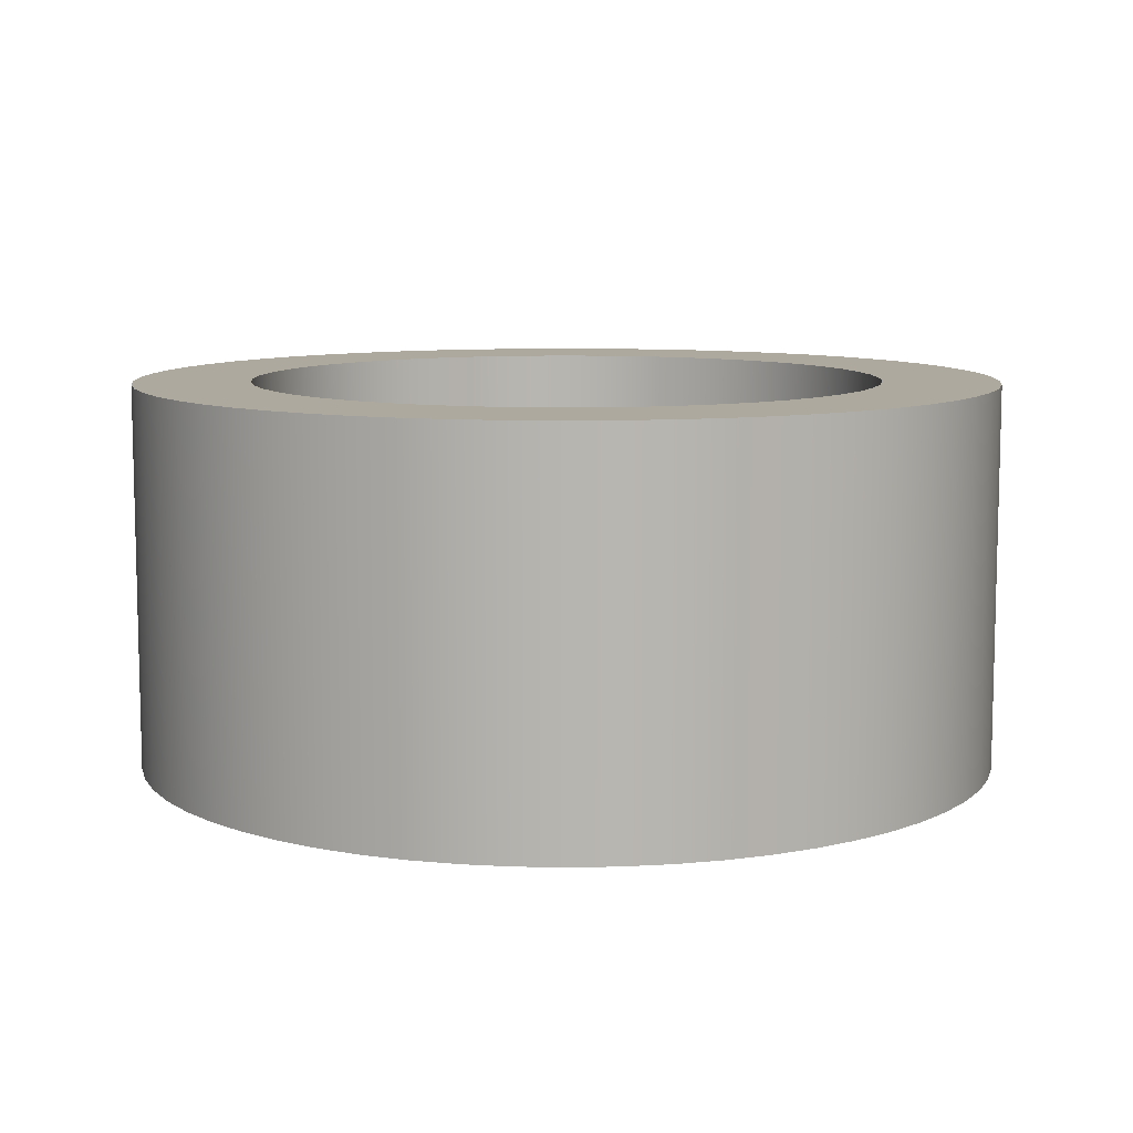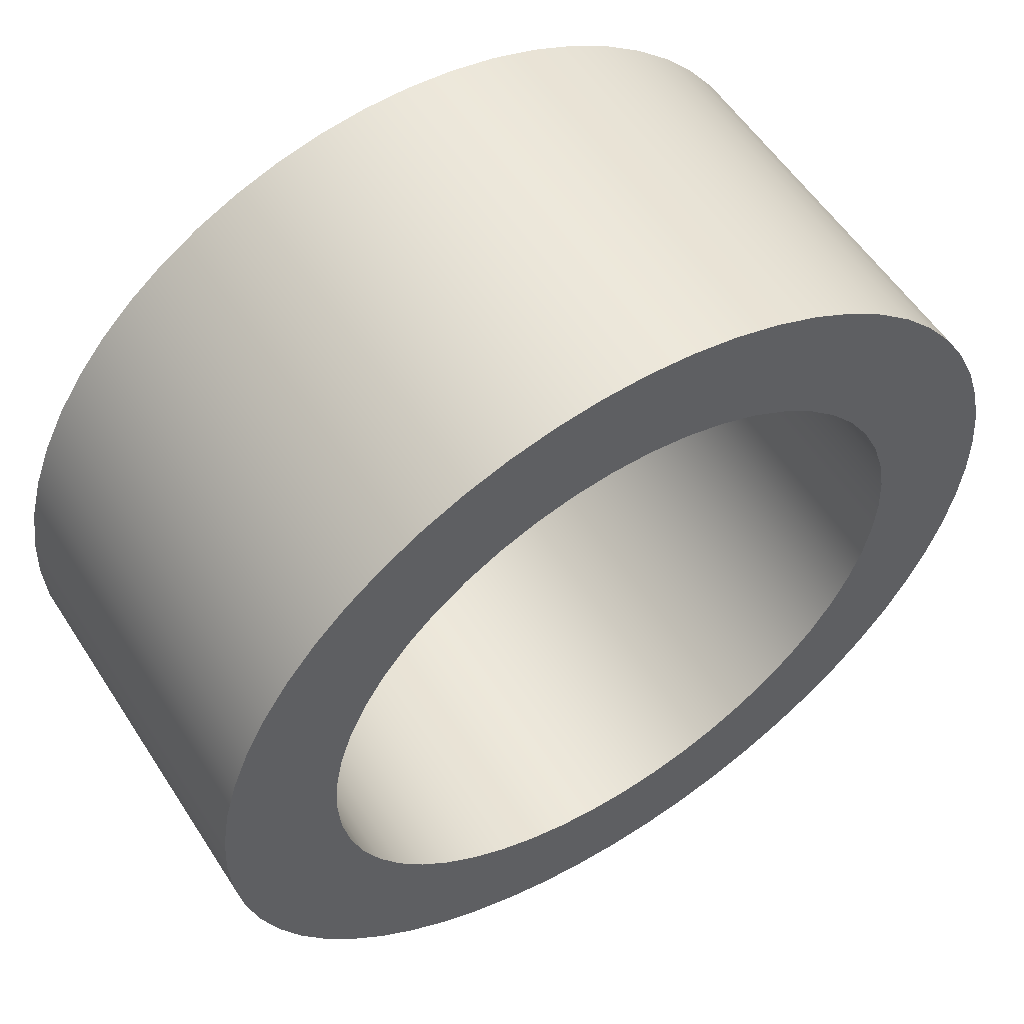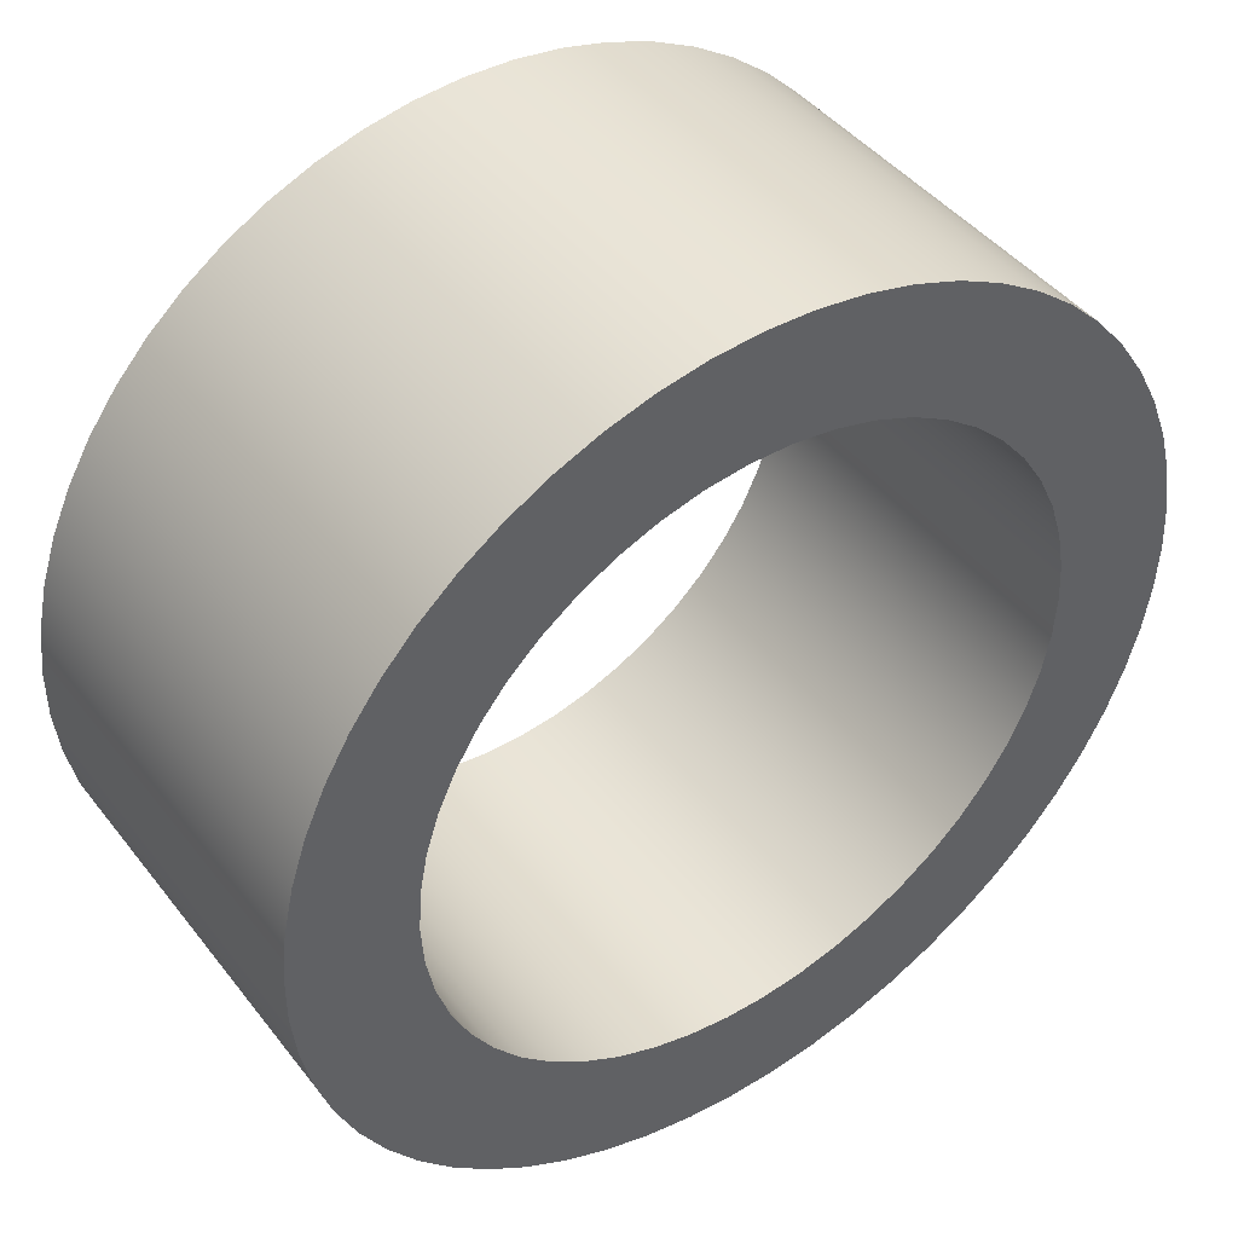
<metadata>
{"format":"obj","ext":"obj","renderer":"f3d","projection":"perspective","resolution":1024,"background":"white","views":[{"elev":9.1,"azim":-65.6,"up":"+Y"},{"elev":55.9,"azim":-32.5,"up":"+Z"},{"elev":43.7,"azim":145.1,"up":"+Z"}]}
</metadata>
<code>
v -0.6575 0.8 8.052e-17
v -0.6523 0.8 0.08241
v -0.6368 0.8 0.1635
v -0.6113 0.8 0.242
v -0.5762 0.8 0.3168
v -0.5319 0.8 0.3865
v -0.4793 0.8 0.4501
v -0.4191 0.8 0.5066
v -0.3523 0.8 0.5551
v -0.2799 0.8 0.5949
v -0.2032 0.8 0.6253
v -0.1232 0.8 0.6459
v -0.04128 0.8 0.6562
v 0.04128 0.8 0.6562
v 0.1232 0.8 0.6459
v 0.2032 0.8 0.6253
v 0.2799 0.8 0.5949
v 0.3523 0.8 0.5551
v 0.4191 0.8 0.5066
v 0.4793 0.8 0.4501
v 0.5319 0.8 0.3865
v 0.5762 0.8 0.3168
v 0.6113 0.8 0.242
v 0.6368 0.8 0.1635
v 0.6523 0.8 0.08241
v 0.6575 0.8 2.92e-16
v 0.6523 0.8 -0.08241
v 0.6368 0.8 -0.1635
v 0.6113 0.8 -0.242
v 0.5762 0.8 -0.3168
v 0.5319 0.8 -0.3865
v 0.4793 0.8 -0.4501
v 0.4191 0.8 -0.5066
v 0.3523 0.8 -0.5551
v 0.2799 0.8 -0.5949
v 0.2032 0.8 -0.6253
v 0.1232 0.8 -0.6459
v 0.04128 0.8 -0.6562
v -0.04128 0.8 -0.6562
v -0.1232 0.8 -0.6459
v -0.2032 0.8 -0.6253
v -0.2799 0.8 -0.5949
v -0.3523 0.8 -0.5551
v -0.4191 0.8 -0.5066
v -0.4793 0.8 -0.4501
v -0.5319 0.8 -0.3865
v -0.5762 0.8 -0.3168
v -0.6113 0.8 -0.242
v -0.6368 0.8 -0.1635
v -0.6523 0.8 -0.08241
v -0.6575 0 8.052e-17
v -0.6523 0 -0.08241
v -0.6368 0 -0.1635
v -0.6113 0 -0.242
v -0.5762 0 -0.3168
v -0.5319 0 -0.3865
v -0.4793 0 -0.4501
v -0.4191 0 -0.5066
v -0.3523 0 -0.5551
v -0.2799 0 -0.5949
v -0.2032 0 -0.6253
v -0.1232 0 -0.6459
v -0.04128 0 -0.6562
v 0.04128 0 -0.6562
v 0.1232 0 -0.6459
v 0.2032 0 -0.6253
v 0.2799 0 -0.5949
v 0.3523 0 -0.5551
v 0.4191 0 -0.5066
v 0.4793 0 -0.4501
v 0.5319 0 -0.3865
v 0.5762 0 -0.3168
v 0.6113 0 -0.242
v 0.6368 0 -0.1635
v 0.6523 0 -0.08241
v 0.6575 0 2.92e-16
v 0.6523 0 0.08241
v 0.6368 0 0.1635
v 0.6113 0 0.242
v 0.5762 0 0.3168
v 0.5319 0 0.3865
v 0.4793 0 0.4501
v 0.4191 0 0.5066
v 0.3523 0 0.5551
v 0.2799 0 0.5949
v 0.2032 0 0.6253
v 0.1232 0 0.6459
v 0.04128 0 0.6562
v -0.04128 0 0.6562
v -0.1232 0 0.6459
v -0.2032 0 0.6253
v -0.2799 0 0.5949
v -0.3523 0 0.5551
v -0.4191 0 0.5066
v -0.4793 0 0.4501
v -0.5319 0 0.3865
v -0.5762 0 0.3168
v -0.6113 0 0.242
v -0.6368 0 0.1635
v -0.6523 0 0.08241
v -0.6575 0.8 8.052e-17
v -0.6575 0 8.052e-17
v -0.9 0.8 1.102e-16
v -0.8949 0.8 -0.09566
v -0.8797 0.8 -0.1902
v -0.8545 0.8 -0.2827
v -0.8196 0.8 -0.3719
v -0.7754 0.8 -0.4569
v -0.7224 0.8 -0.5367
v -0.6613 0.8 -0.6105
v -0.5927 0.8 -0.6773
v -0.5173 0.8 -0.7365
v -0.4361 0.8 -0.7873
v -0.3499 0.8 -0.8292
v -0.2598 0.8 -0.8617
v -0.1668 0.8 -0.8844
v -0.07181 0.8 -0.8971
v 0.02396 0.8 -0.8997
v 0.1195 0.8 -0.892
v 0.2136 0.8 -0.8743
v 0.3053 0.8 -0.8466
v 0.3936 0.8 -0.8094
v 0.4774 0.8 -0.763
v 0.5558 0.8 -0.7079
v 0.6279 0.8 -0.6448
v 0.6929 0.8 -0.5744
v 0.75 0.8 -0.4975
v 0.7986 0.8 -0.415
v 0.8382 0.8 -0.3277
v 0.8683 0.8 -0.2368
v 0.8885 0.8 -0.1432
v 0.8987 0.8 -0.0479
v 0.8987 0.8 0.0479
v 0.8885 0.8 0.1432
v 0.8683 0.8 0.2368
v 0.8382 0.8 0.3277
v 0.7986 0.8 0.415
v 0.75 0.8 0.4975
v 0.6929 0.8 0.5744
v 0.6279 0.8 0.6448
v 0.5558 0.8 0.7079
v 0.4774 0.8 0.763
v 0.3936 0.8 0.8094
v 0.3053 0.8 0.8466
v 0.2136 0.8 0.8743
v 0.1195 0.8 0.892
v 0.02396 0.8 0.8997
v -0.07181 0.8 0.8971
v -0.1668 0.8 0.8844
v -0.2598 0.8 0.8617
v -0.3499 0.8 0.8292
v -0.4361 0.8 0.7873
v -0.5173 0.8 0.7365
v -0.5927 0.8 0.6773
v -0.6613 0.8 0.6105
v -0.7224 0.8 0.5367
v -0.7754 0.8 0.4569
v -0.8196 0.8 0.3719
v -0.8545 0.8 0.2827
v -0.8797 0.8 0.1902
v -0.8949 0.8 0.09566
v -0.9 0 1.102e-16
v -0.8949 0 0.09566
v -0.8797 0 0.1902
v -0.8545 0 0.2827
v -0.8196 0 0.3719
v -0.7754 0 0.4569
v -0.7224 0 0.5367
v -0.6613 0 0.6105
v -0.5927 0 0.6773
v -0.5173 0 0.7365
v -0.4361 0 0.7873
v -0.3499 0 0.8292
v -0.2598 0 0.8617
v -0.1668 0 0.8844
v -0.07181 0 0.8971
v 0.02396 0 0.8997
v 0.1195 0 0.892
v 0.2136 0 0.8743
v 0.3053 0 0.8466
v 0.3936 0 0.8094
v 0.4774 0 0.763
v 0.5558 0 0.7079
v 0.6279 0 0.6448
v 0.6929 0 0.5744
v 0.75 0 0.4975
v 0.7986 0 0.415
v 0.8382 0 0.3277
v 0.8683 0 0.2368
v 0.8885 0 0.1432
v 0.8987 0 0.0479
v 0.8987 0 -0.0479
v 0.8885 0 -0.1432
v 0.8683 0 -0.2368
v 0.8382 0 -0.3277
v 0.7986 0 -0.415
v 0.75 0 -0.4975
v 0.6929 0 -0.5744
v 0.6279 0 -0.6448
v 0.5558 0 -0.7079
v 0.4774 0 -0.763
v 0.3936 0 -0.8094
v 0.3053 0 -0.8466
v 0.2136 0 -0.8743
v 0.1195 0 -0.892
v 0.02396 0 -0.8997
v -0.07181 0 -0.8971
v -0.1668 0 -0.8844
v -0.2598 0 -0.8617
v -0.3499 0 -0.8292
v -0.4361 0 -0.7873
v -0.5173 0 -0.7365
v -0.5927 0 -0.6773
v -0.6613 0 -0.6105
v -0.7224 0 -0.5367
v -0.7754 0 -0.4569
v -0.8196 0 -0.3719
v -0.8545 0 -0.2827
v -0.8797 0 -0.1902
v -0.8949 0 -0.09566
v -0.9 0 1.102e-16
v -0.9 0.8 1.102e-16
v -0.6575 0.8 8.052e-17
v -0.6523 0.8 -0.08241
v -0.6368 0.8 -0.1635
v -0.6113 0.8 -0.242
v -0.5762 0.8 -0.3168
v -0.5319 0.8 -0.3865
v -0.4793 0.8 -0.4501
v -0.4191 0.8 -0.5066
v -0.3523 0.8 -0.5551
v -0.2799 0.8 -0.5949
v -0.2032 0.8 -0.6253
v -0.1232 0.8 -0.6459
v -0.04128 0.8 -0.6562
v 0.04128 0.8 -0.6562
v 0.1232 0.8 -0.6459
v 0.2032 0.8 -0.6253
v 0.2799 0.8 -0.5949
v 0.3523 0.8 -0.5551
v 0.4191 0.8 -0.5066
v 0.4793 0.8 -0.4501
v 0.5319 0.8 -0.3865
v 0.5762 0.8 -0.3168
v 0.6113 0.8 -0.242
v 0.6368 0.8 -0.1635
v 0.6523 0.8 -0.08241
v 0.6575 0.8 2.92e-16
v 0.6523 0.8 0.08241
v 0.6368 0.8 0.1635
v 0.6113 0.8 0.242
v 0.5762 0.8 0.3168
v 0.5319 0.8 0.3865
v 0.4793 0.8 0.4501
v 0.4191 0.8 0.5066
v 0.3523 0.8 0.5551
v 0.2799 0.8 0.5949
v 0.2032 0.8 0.6253
v 0.1232 0.8 0.6459
v 0.04128 0.8 0.6562
v -0.04128 0.8 0.6562
v -0.1232 0.8 0.6459
v -0.2032 0.8 0.6253
v -0.2799 0.8 0.5949
v -0.3523 0.8 0.5551
v -0.4191 0.8 0.5066
v -0.4793 0.8 0.4501
v -0.5319 0.8 0.3865
v -0.5762 0.8 0.3168
v -0.6113 0.8 0.242
v -0.6368 0.8 0.1635
v -0.6523 0.8 0.08241
v -0.9 0.8 1.102e-16
v -0.8949 0.8 0.09566
v -0.8797 0.8 0.1902
v -0.8545 0.8 0.2827
v -0.8196 0.8 0.3719
v -0.7754 0.8 0.4569
v -0.7224 0.8 0.5367
v -0.6613 0.8 0.6105
v -0.5927 0.8 0.6773
v -0.5173 0.8 0.7365
v -0.4361 0.8 0.7873
v -0.3499 0.8 0.8292
v -0.2598 0.8 0.8617
v -0.1668 0.8 0.8844
v -0.07181 0.8 0.8971
v 0.02396 0.8 0.8997
v 0.1195 0.8 0.892
v 0.2136 0.8 0.8743
v 0.3053 0.8 0.8466
v 0.3936 0.8 0.8094
v 0.4774 0.8 0.763
v 0.5558 0.8 0.7079
v 0.6279 0.8 0.6448
v 0.6929 0.8 0.5744
v 0.75 0.8 0.4975
v 0.7986 0.8 0.415
v 0.8382 0.8 0.3277
v 0.8683 0.8 0.2368
v 0.8885 0.8 0.1432
v 0.8987 0.8 0.0479
v 0.8987 0.8 -0.0479
v 0.8885 0.8 -0.1432
v 0.8683 0.8 -0.2368
v 0.8382 0.8 -0.3277
v 0.7986 0.8 -0.415
v 0.75 0.8 -0.4975
v 0.6929 0.8 -0.5744
v 0.6279 0.8 -0.6448
v 0.5558 0.8 -0.7079
v 0.4774 0.8 -0.763
v 0.3936 0.8 -0.8094
v 0.3053 0.8 -0.8466
v 0.2136 0.8 -0.8743
v 0.1195 0.8 -0.892
v 0.02396 0.8 -0.8997
v -0.07181 0.8 -0.8971
v -0.1668 0.8 -0.8844
v -0.2598 0.8 -0.8617
v -0.3499 0.8 -0.8292
v -0.4361 0.8 -0.7873
v -0.5173 0.8 -0.7365
v -0.5927 0.8 -0.6773
v -0.6613 0.8 -0.6105
v -0.7224 0.8 -0.5367
v -0.7754 0.8 -0.4569
v -0.8196 0.8 -0.3719
v -0.8545 0.8 -0.2827
v -0.8797 0.8 -0.1902
v -0.8949 0.8 -0.09566
v -0.6575 0 8.052e-17
v -0.6523 0 0.08241
v -0.6368 0 0.1635
v -0.6113 0 0.242
v -0.5762 0 0.3168
v -0.5319 0 0.3865
v -0.4793 0 0.4501
v -0.4191 0 0.5066
v -0.3523 0 0.5551
v -0.2799 0 0.5949
v -0.2032 0 0.6253
v -0.1232 0 0.6459
v -0.04128 0 0.6562
v 0.04128 0 0.6562
v 0.1232 0 0.6459
v 0.2032 0 0.6253
v 0.2799 0 0.5949
v 0.3523 0 0.5551
v 0.4191 0 0.5066
v 0.4793 0 0.4501
v 0.5319 0 0.3865
v 0.5762 0 0.3168
v 0.6113 0 0.242
v 0.6368 0 0.1635
v 0.6523 0 0.08241
v 0.6575 0 2.92e-16
v 0.6523 0 -0.08241
v 0.6368 0 -0.1635
v 0.6113 0 -0.242
v 0.5762 0 -0.3168
v 0.5319 0 -0.3865
v 0.4793 0 -0.4501
v 0.4191 0 -0.5066
v 0.3523 0 -0.5551
v 0.2799 0 -0.5949
v 0.2032 0 -0.6253
v 0.1232 0 -0.6459
v 0.04128 0 -0.6562
v -0.04128 0 -0.6562
v -0.1232 0 -0.6459
v -0.2032 0 -0.6253
v -0.2799 0 -0.5949
v -0.3523 0 -0.5551
v -0.4191 0 -0.5066
v -0.4793 0 -0.4501
v -0.5319 0 -0.3865
v -0.5762 0 -0.3168
v -0.6113 0 -0.242
v -0.6368 0 -0.1635
v -0.6523 0 -0.08241
v -0.9 0 1.102e-16
v -0.8949 0 -0.09566
v -0.8797 0 -0.1902
v -0.8545 0 -0.2827
v -0.8196 0 -0.3719
v -0.7754 0 -0.4569
v -0.7224 0 -0.5367
v -0.6613 0 -0.6105
v -0.5927 0 -0.6773
v -0.5173 0 -0.7365
v -0.4361 0 -0.7873
v -0.3499 0 -0.8292
v -0.2598 0 -0.8617
v -0.1668 0 -0.8844
v -0.07181 0 -0.8971
v 0.02396 0 -0.8997
v 0.1195 0 -0.892
v 0.2136 0 -0.8743
v 0.3053 0 -0.8466
v 0.3936 0 -0.8094
v 0.4774 0 -0.763
v 0.5558 0 -0.7079
v 0.6279 0 -0.6448
v 0.6929 0 -0.5744
v 0.75 0 -0.4975
v 0.7986 0 -0.415
v 0.8382 0 -0.3277
v 0.8683 0 -0.2368
v 0.8885 0 -0.1432
v 0.8987 0 -0.0479
v 0.8987 0 0.0479
v 0.8885 0 0.1432
v 0.8683 0 0.2368
v 0.8382 0 0.3277
v 0.7986 0 0.415
v 0.75 0 0.4975
v 0.6929 0 0.5744
v 0.6279 0 0.6448
v 0.5558 0 0.7079
v 0.4774 0 0.763
v 0.3936 0 0.8094
v 0.3053 0 0.8466
v 0.2136 0 0.8743
v 0.1195 0 0.892
v 0.02396 0 0.8997
v -0.07181 0 0.8971
v -0.1668 0 0.8844
v -0.2598 0 0.8617
v -0.3499 0 0.8292
v -0.4361 0 0.7873
v -0.5173 0 0.7365
v -0.5927 0 0.6773
v -0.6613 0 0.6105
v -0.7224 0 0.5367
v -0.7754 0 0.4569
v -0.8196 0 0.3719
v -0.8545 0 0.2827
v -0.8797 0 0.1902
v -0.8949 0 0.09566
g 1396a7ec-e34e-11ea-976d-54bf646e7e1f
f 2 100 1
f 1 100 102
f 101 51 50
f 50 51 52
f 50 52 49
f 49 52 53
f 49 53 48
f 48 53 54
f 48 54 47
f 47 54 55
f 47 55 46
f 46 55 56
f 46 56 45
f 45 56 57
f 45 57 44
f 44 57 58
f 44 58 43
f 43 58 59
f 43 59 42
f 42 59 60
f 42 60 41
f 41 60 61
f 41 61 40
f 40 61 62
f 40 62 39
f 39 62 63
f 39 63 38
f 38 63 64
f 38 64 37
f 37 64 65
f 37 65 36
f 36 65 66
f 36 66 35
f 35 66 67
f 35 67 34
f 34 67 68
f 34 68 33
f 33 68 69
f 33 69 32
f 32 69 70
f 32 70 31
f 31 70 71
f 31 71 30
f 30 71 72
f 30 72 29
f 29 72 73
f 29 73 28
f 28 73 74
f 28 74 27
f 27 74 75
f 27 75 26
f 26 75 76
f 26 76 25
f 25 76 77
f 25 77 24
f 24 77 78
f 24 78 23
f 23 78 79
f 23 79 22
f 22 79 80
f 22 80 21
f 21 80 81
f 21 81 20
f 20 81 82
f 20 82 19
f 19 82 83
f 19 83 18
f 18 83 84
f 18 84 17
f 17 84 85
f 17 85 16
f 16 85 86
f 16 86 15
f 15 86 87
f 15 87 14
f 14 87 88
f 14 88 13
f 13 88 89
f 13 89 12
f 12 89 90
f 12 90 11
f 11 90 91
f 11 91 10
f 10 91 92
f 10 92 9
f 9 92 93
f 9 93 8
f 8 93 94
f 8 94 7
f 7 94 95
f 7 95 6
f 6 95 96
f 6 96 5
f 5 96 97
f 5 97 4
f 4 97 98
f 4 98 3
f 3 98 99
f 3 99 2
f 2 99 100
g 1396f606-e34e-11ea-99b4-54bf646e7e1f
f 104 220 103
f 103 220 221
f 222 162 161
f 161 162 163
f 161 163 160
f 160 163 164
f 160 164 159
f 159 164 165
f 159 165 158
f 158 165 166
f 158 166 157
f 157 166 167
f 157 167 156
f 156 167 168
f 156 168 155
f 155 168 169
f 155 169 154
f 154 169 170
f 154 170 153
f 153 170 171
f 153 171 152
f 152 171 172
f 152 172 151
f 151 172 173
f 151 173 150
f 150 173 174
f 150 174 149
f 149 174 175
f 149 175 148
f 148 175 176
f 148 176 147
f 147 176 177
f 147 177 146
f 146 177 178
f 146 178 145
f 145 178 179
f 145 179 144
f 144 179 180
f 144 180 143
f 143 180 181
f 143 181 142
f 142 181 182
f 142 182 141
f 141 182 183
f 141 183 140
f 140 183 184
f 140 184 139
f 139 184 185
f 139 185 138
f 138 185 186
f 138 186 137
f 137 186 187
f 137 187 136
f 136 187 188
f 136 188 135
f 135 188 189
f 135 189 134
f 134 189 190
f 134 190 133
f 133 190 191
f 133 191 132
f 132 191 192
f 132 192 131
f 131 192 193
f 131 193 130
f 130 193 194
f 130 194 129
f 129 194 195
f 129 195 128
f 128 195 196
f 128 196 127
f 127 196 197
f 127 197 126
f 126 197 198
f 126 198 125
f 125 198 199
f 125 199 124
f 124 199 200
f 124 200 123
f 123 200 201
f 123 201 122
f 122 201 202
f 122 202 121
f 121 202 203
f 121 203 120
f 120 203 204
f 120 204 119
f 119 204 205
f 119 205 118
f 118 205 206
f 118 206 117
f 117 206 207
f 117 207 116
f 116 207 208
f 116 208 115
f 115 208 209
f 115 209 114
f 114 209 210
f 114 210 113
f 113 210 211
f 113 211 112
f 112 211 212
f 112 212 111
f 111 212 213
f 111 213 110
f 110 213 214
f 110 214 109
f 109 214 215
f 109 215 108
f 108 215 216
f 108 216 107
f 107 216 217
f 107 217 106
f 106 217 218
f 106 218 105
f 105 218 219
f 105 219 104
f 104 219 220
g 1397442c-e34e-11ea-8d80-54bf646e7e1f
f 224 331 223
f 223 331 273
f 223 273 274
f 331 224 330
f 330 224 225
f 330 225 329
f 329 225 226
f 329 226 328
f 328 226 227
f 328 227 327
f 327 227 228
f 327 228 326
f 326 228 229
f 326 229 325
f 325 229 324
f 324 229 230
f 324 230 323
f 323 230 231
f 323 231 322
f 322 231 232
f 322 232 321
f 321 232 233
f 321 233 320
f 320 233 234
f 320 234 319
f 319 234 318
f 318 234 235
f 318 235 317
f 317 235 236
f 317 236 316
f 316 236 237
f 316 237 315
f 315 237 238
f 315 238 314
f 314 238 239
f 314 239 313
f 313 239 240
f 313 240 312
f 312 240 311
f 311 240 241
f 311 241 310
f 310 241 242
f 310 242 309
f 309 242 243
f 309 243 308
f 308 243 244
f 308 244 307
f 307 244 245
f 307 245 306
f 306 245 305
f 305 245 246
f 305 246 304
f 304 246 247
f 304 247 303
f 303 247 248
f 303 248 302
f 302 248 249
f 302 249 301
f 301 249 250
f 301 250 300
f 300 250 251
f 300 251 299
f 299 251 298
f 298 251 252
f 298 252 297
f 297 252 253
f 297 253 296
f 296 253 254
f 296 254 295
f 295 254 255
f 295 255 294
f 294 255 256
f 294 256 293
f 293 256 292
f 292 256 257
f 292 257 291
f 291 257 258
f 291 258 290
f 290 258 259
f 290 259 289
f 289 259 260
f 289 260 288
f 288 260 261
f 288 261 287
f 287 261 262
f 287 262 286
f 286 262 285
f 285 262 263
f 285 263 284
f 284 263 264
f 284 264 283
f 283 264 265
f 283 265 282
f 282 265 266
f 282 266 281
f 281 266 267
f 281 267 280
f 280 267 279
f 279 267 268
f 279 268 278
f 278 268 269
f 278 269 277
f 277 269 270
f 277 270 276
f 276 270 271
f 276 271 275
f 275 271 272
f 275 272 274
f 274 272 223
g 13979242-e34e-11ea-97b2-54bf646e7e1f
f 333 440 332
f 332 440 382
f 332 382 383
f 440 333 439
f 439 333 334
f 439 334 438
f 438 334 335
f 438 335 437
f 437 335 336
f 437 336 436
f 436 336 337
f 436 337 435
f 435 337 338
f 435 338 434
f 434 338 433
f 433 338 339
f 433 339 432
f 432 339 340
f 432 340 431
f 431 340 341
f 431 341 430
f 430 341 342
f 430 342 429
f 429 342 343
f 429 343 428
f 428 343 427
f 427 343 344
f 427 344 426
f 426 344 345
f 426 345 425
f 425 345 346
f 425 346 424
f 424 346 347
f 424 347 423
f 423 347 348
f 423 348 422
f 422 348 349
f 422 349 421
f 421 349 420
f 420 349 350
f 420 350 419
f 419 350 351
f 419 351 418
f 418 351 352
f 418 352 417
f 417 352 353
f 417 353 416
f 416 353 354
f 416 354 415
f 415 354 414
f 414 354 355
f 414 355 413
f 413 355 356
f 413 356 412
f 412 356 357
f 412 357 411
f 411 357 358
f 411 358 410
f 410 358 359
f 410 359 409
f 409 359 360
f 409 360 408
f 408 360 407
f 407 360 361
f 407 361 406
f 406 361 362
f 406 362 405
f 405 362 363
f 405 363 404
f 404 363 364
f 404 364 403
f 403 364 365
f 403 365 402
f 402 365 401
f 401 365 366
f 401 366 400
f 400 366 367
f 400 367 399
f 399 367 368
f 399 368 398
f 398 368 369
f 398 369 397
f 397 369 370
f 397 370 396
f 396 370 371
f 396 371 395
f 395 371 394
f 394 371 372
f 394 372 393
f 393 372 373
f 393 373 392
f 392 373 374
f 392 374 391
f 391 374 375
f 391 375 390
f 390 375 376
f 390 376 389
f 389 376 388
f 388 376 377
f 388 377 387
f 387 377 378
f 387 378 386
f 386 378 379
f 386 379 385
f 385 379 380
f 385 380 384
f 384 380 381
f 384 381 383
f 383 381 332

</code>
